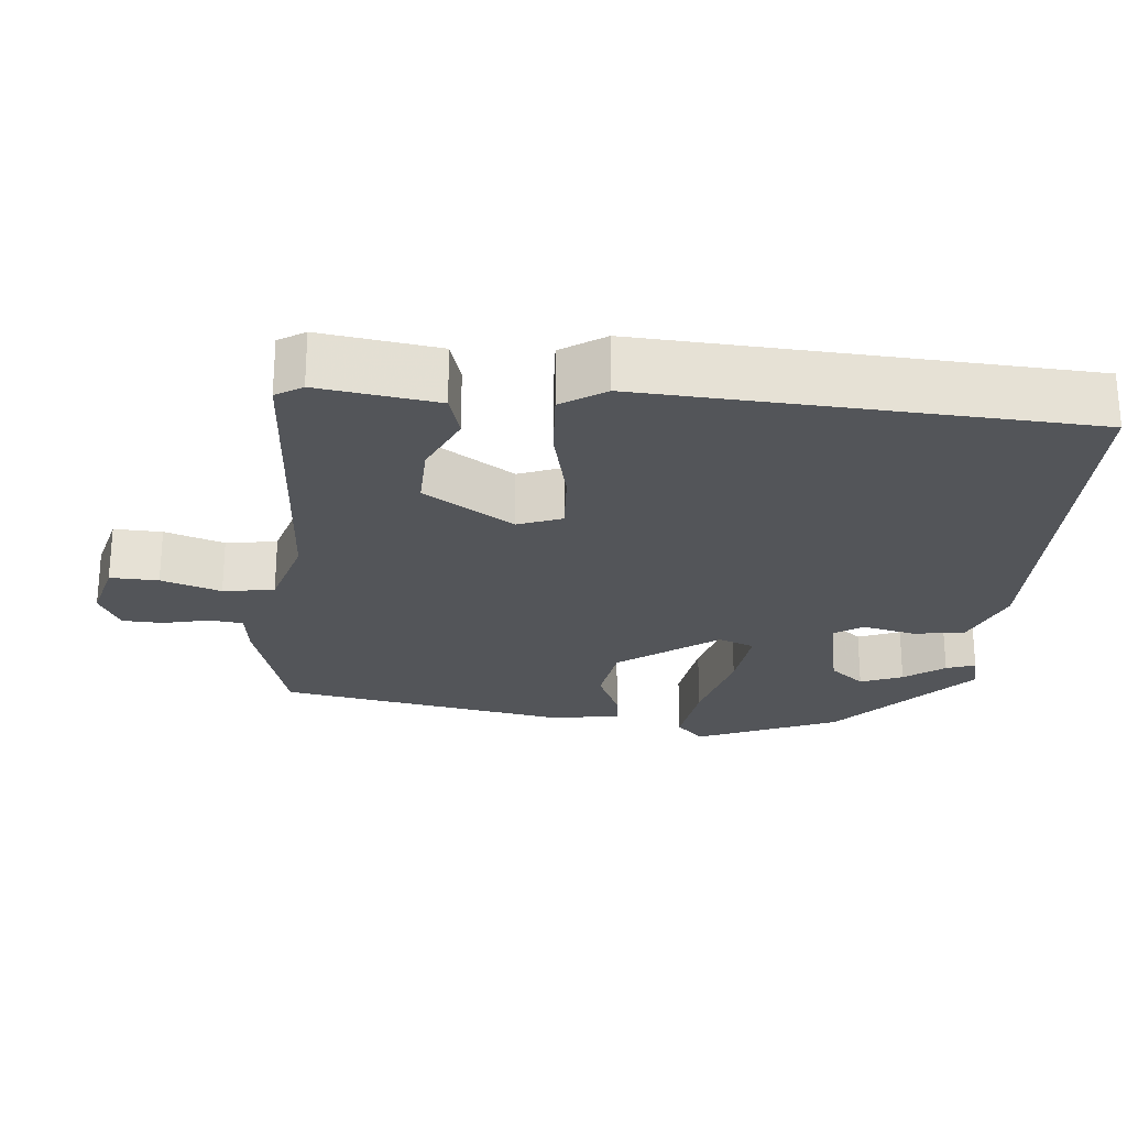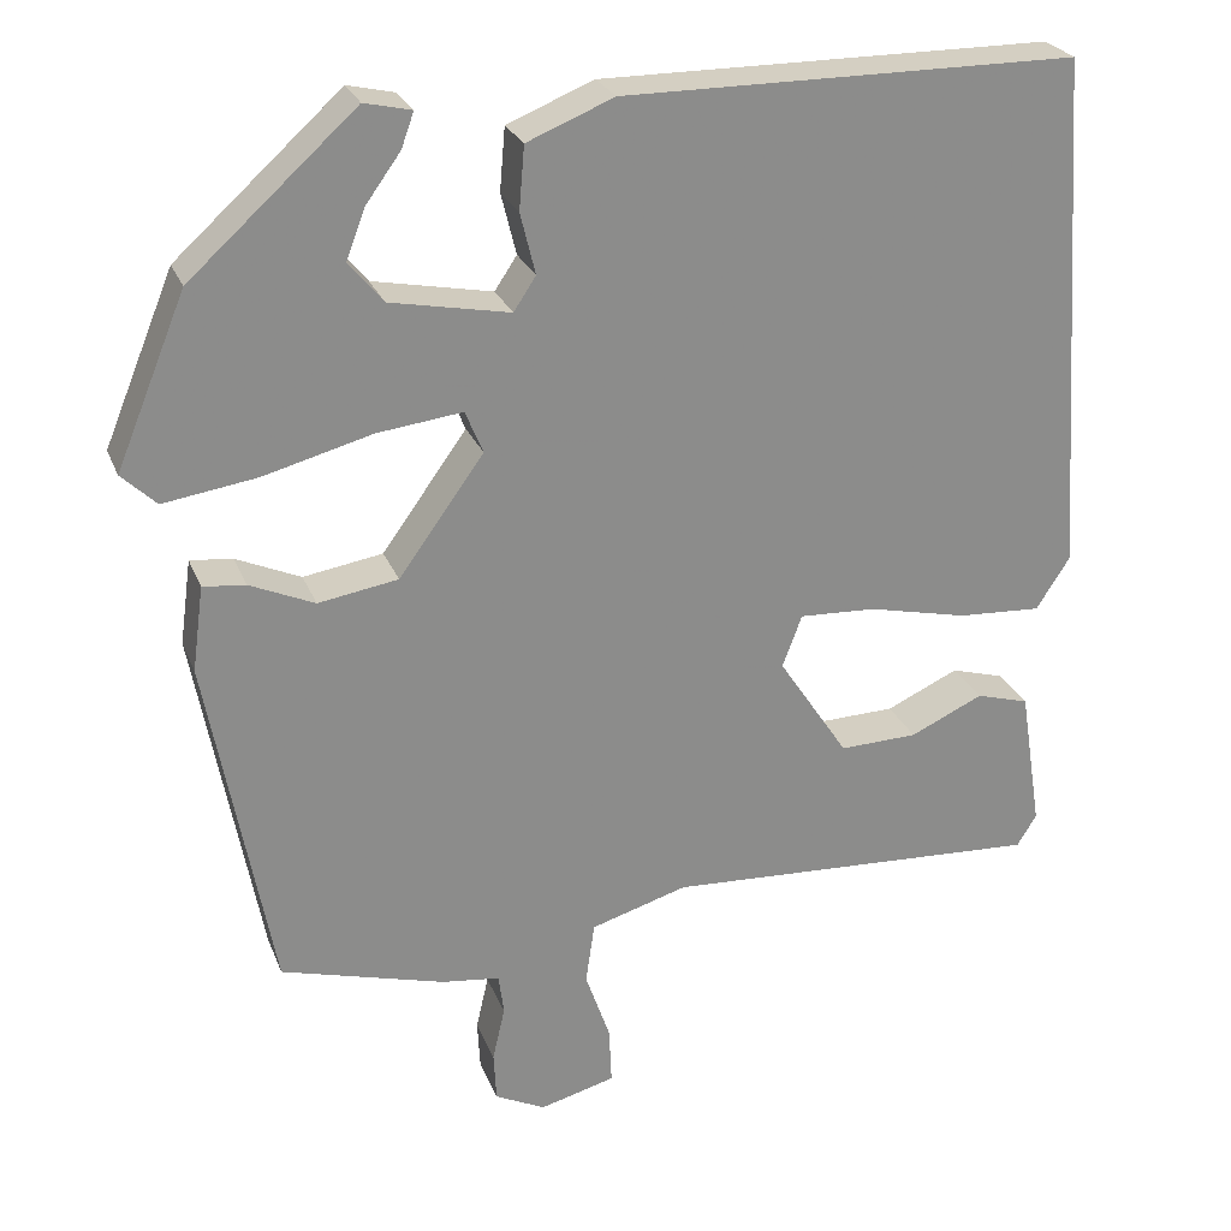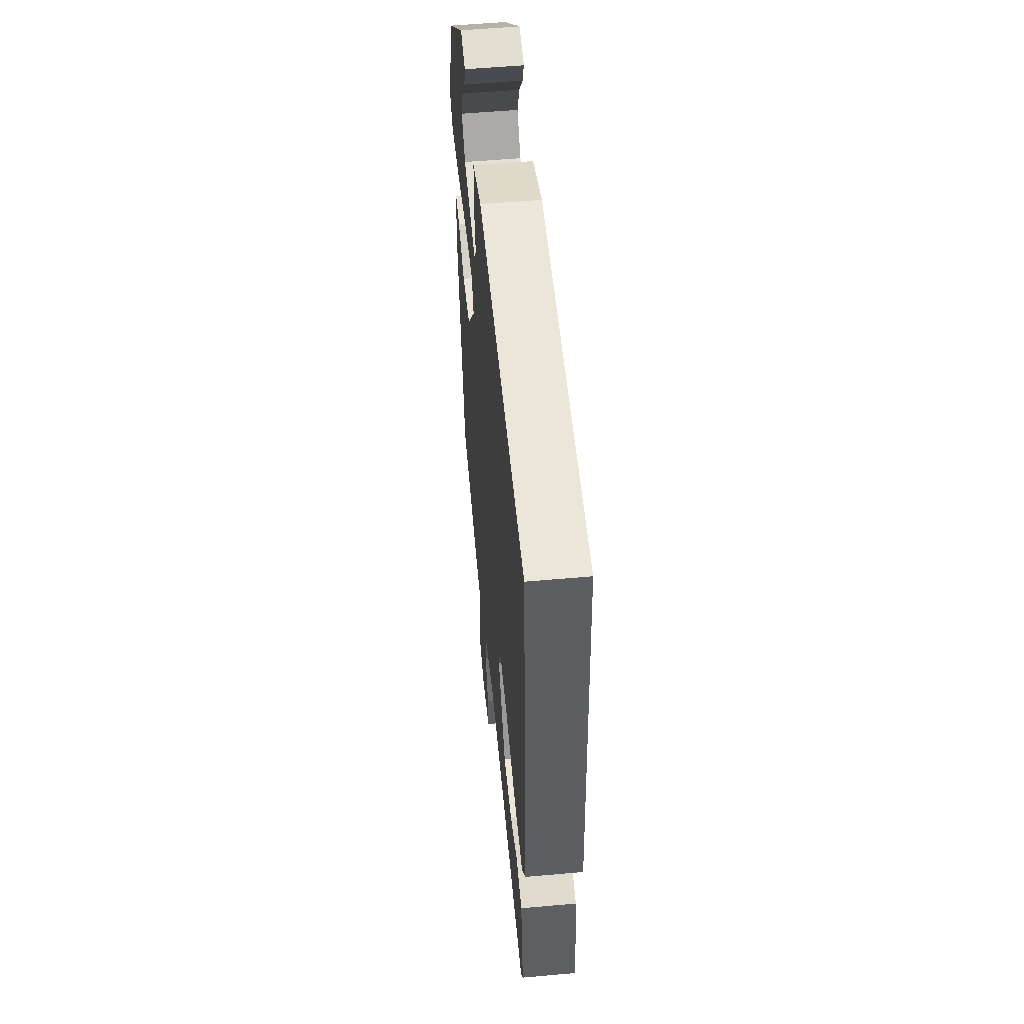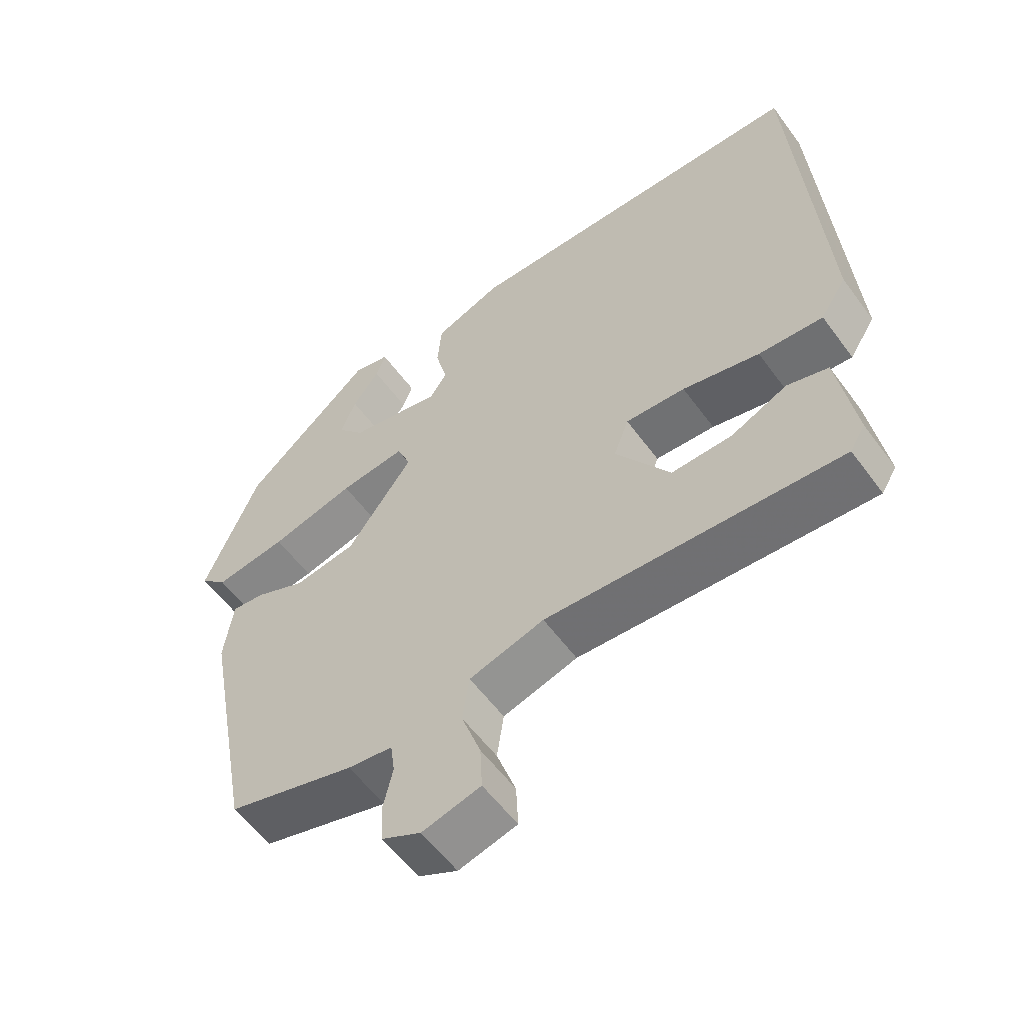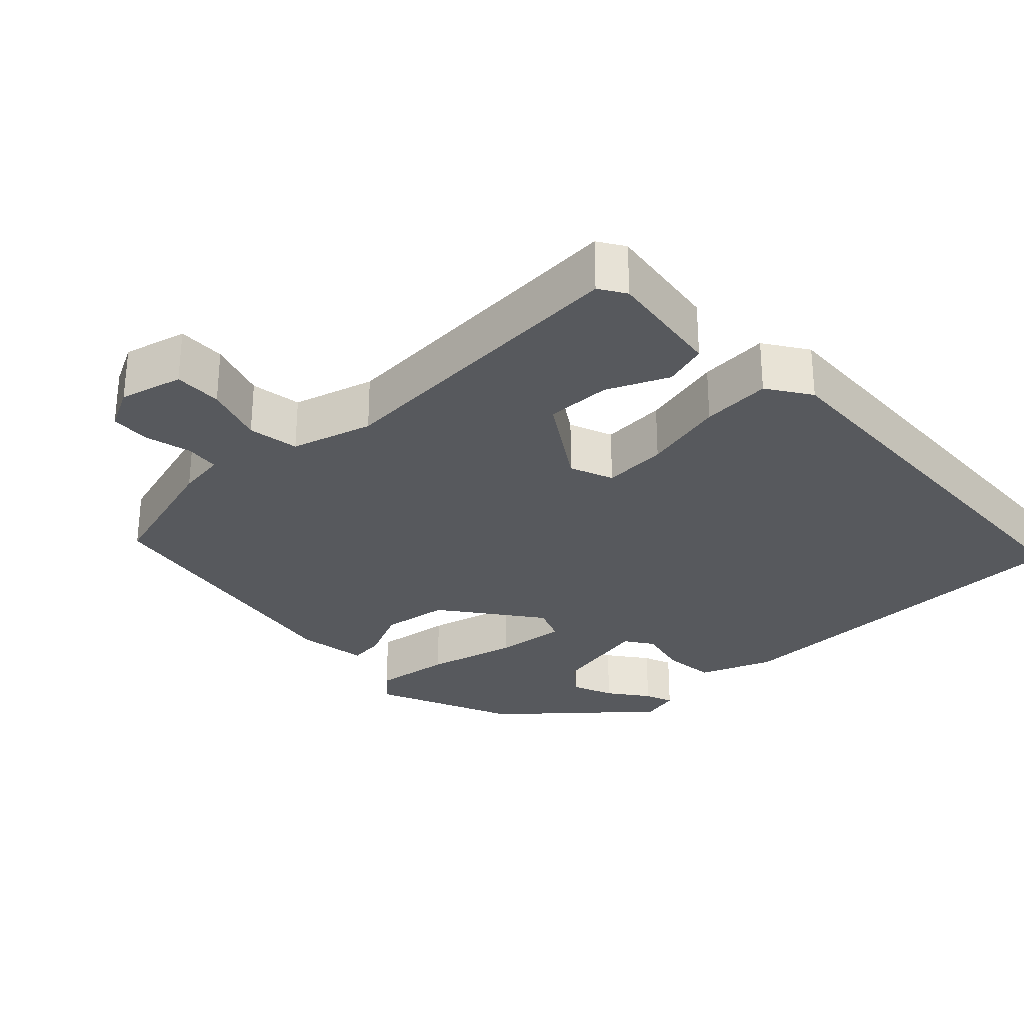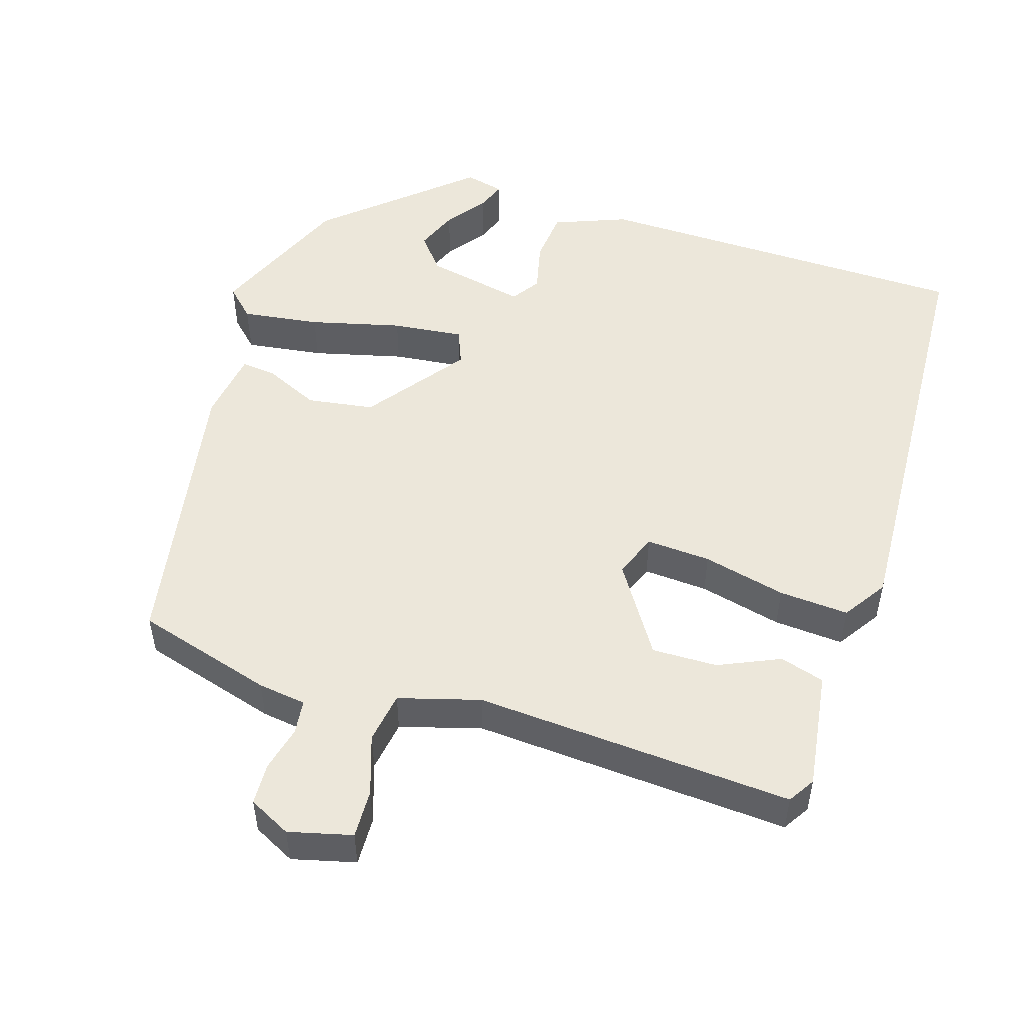
<metadata>
{"format":"obj","ext":"obj","renderer":"f3d","projection":"perspective","resolution":1024,"background":"white","views":[{"elev":-24.5,"azim":-94.7,"up":"+Y"},{"elev":25.5,"azim":161.7,"up":"+Z"},{"elev":55.1,"azim":-95.4,"up":"+Z"},{"elev":-56.9,"azim":-144.2,"up":"+Z"},{"elev":-29.2,"azim":-135.5,"up":"+Y"},{"elev":51.4,"azim":-161.7,"up":"+Y"}]}
</metadata>
<code>
v -0.501 0.07 0.49
v 0.011 0.07 0.491
v 0.109 0.07 0.451
v 0.115 0.07 0.38
v 0.098 0.07 0.311
v 0.123 0.07 0.273
v 0.258 0.07 0.299
v 0.297 0.07 0.345
v 0.275 0.07 0.402
v 0.236 0.07 0.456
v 0.222 0.07 0.495
v 0.275 0.07 0.507
v 0.462 0.07 0.338
v 0.541 0.07 0.146
v 0.502 0.07 0.109
v 0.397 0.07 0.125
v 0.274 0.07 0.158
v 0.178 0.07 0.17
v 0.158 0.07 0.122
v 0.254 0.07 -0.011
v 0.344 0.07 -0.026
v 0.417 0.07 0.006
v 0.465 0.07 0.011
v 0.478 0.07 -0.085
v 0.405 0.07 -0.472
v 0.219 0.07 -0.523
v 0.154 0.07 -0.531
v 0.148 0.07 -0.577
v 0.162 0.07 -0.638
v 0.159 0.07 -0.694
v 0.102 0.07 -0.722
v 0.017 0.07 -0.699
v 0.02 0.07 -0.634
v 0.048 0.07 -0.554
v 0.038 0.07 -0.485
v -0.071 0.07 -0.452
v -0.499 0.07 -0.473
v -0.521 0.07 -0.437
v -0.496 0.07 -0.278
v -0.436 0.07 -0.261
v -0.354 0.07 -0.299
v -0.266 0.07 -0.302
v -0.187 0.07 -0.183
v -0.209 0.07 -0.124
v -0.296 0.07 -0.128
v -0.408 0.07 -0.153
v -0.502 0.07 -0.158
v -0.54 0.07 -0.099
v -0.501 0 0.49
v 0.011 0 0.491
v 0.109 0 0.451
v 0.115 0 0.38
v 0.098 0 0.311
v 0.123 0 0.273
v 0.258 0 0.299
v 0.297 0 0.345
v 0.275 0 0.402
v 0.236 0 0.456
v 0.222 0 0.495
v 0.275 0 0.507
v 0.462 0 0.338
v 0.541 0 0.146
v 0.502 0 0.109
v 0.397 0 0.125
v 0.274 0 0.158
v 0.178 0 0.17
v 0.158 0 0.122
v 0.254 0 -0.011
v 0.344 0 -0.026
v 0.417 0 0.006
v 0.465 0 0.011
v 0.478 0 -0.085
v 0.405 0 -0.472
v 0.219 0 -0.523
v 0.154 0 -0.531
v 0.148 0 -0.577
v 0.162 0 -0.638
v 0.159 0 -0.694
v 0.102 0 -0.722
v 0.017 0 -0.699
v 0.02 0 -0.634
v 0.048 0 -0.554
v 0.038 0 -0.485
v -0.071 0 -0.452
v -0.499 0 -0.473
v -0.521 0 -0.437
v -0.496 0 -0.278
v -0.436 0 -0.261
v -0.354 0 -0.299
v -0.266 0 -0.302
v -0.187 0 -0.183
v -0.209 0 -0.124
v -0.296 0 -0.128
v -0.408 0 -0.153
v -0.502 0 -0.158
v -0.54 0 -0.099
f 45 46 47 48
f 44 45 48 1
f 38 39 40 41
f 36 37 38 41
f 35 36 41 42
f 31 32 33 34
f 31 34 35
f 28 29 30 31
f 27 28 31 35
f 21 22 23 24
f 20 21 24 25
f 19 20 25 26
f 14 15 16 17
f 14 17 18
f 13 14 18
f 9 10 11 12
f 8 9 12 13
f 7 8 13 18
f 2 3 4 5
f 44 1 2 5
f 43 44 5 6
f 19 26 27 35
f 19 35 42 43
f 43 6 7 18
f 18 19 43
f 96 95 94 93
f 49 96 93 92
f 89 88 87 86
f 89 86 85 84
f 90 89 84 83
f 82 81 80 79
f 83 82 79
f 79 78 77 76
f 83 79 76 75
f 72 71 70 69
f 73 72 69 68
f 74 73 68 67
f 65 64 63 62
f 66 65 62
f 66 62 61
f 60 59 58 57
f 61 60 57 56
f 66 61 56 55
f 53 52 51 50
f 53 50 49 92
f 54 53 92 91
f 83 75 74 67
f 91 90 83 67
f 66 55 54 91
f 91 67 66
f 1 49 50 2
f 2 50 51 3
f 3 51 52 4
f 4 52 53 5
f 5 53 54 6
f 6 54 55 7
f 7 55 56 8
f 8 56 57 9
f 9 57 58 10
f 10 58 59 11
f 11 59 60 12
f 12 60 61 13
f 13 61 62 14
f 14 62 63 15
f 15 63 64 16
f 16 64 65 17
f 17 65 66 18
f 18 66 67 19
f 19 67 68 20
f 20 68 69 21
f 21 69 70 22
f 22 70 71 23
f 23 71 72 24
f 24 72 73 25
f 25 73 74 26
f 26 74 75 27
f 27 75 76 28
f 28 76 77 29
f 29 77 78 30
f 30 78 79 31
f 31 79 80 32
f 32 80 81 33
f 33 81 82 34
f 34 82 83 35
f 35 83 84 36
f 36 84 85 37
f 37 85 86 38
f 38 86 87 39
f 39 87 88 40
f 40 88 89 41
f 41 89 90 42
f 42 90 91 43
f 43 91 92 44
f 44 92 93 45
f 45 93 94 46
f 46 94 95 47
f 47 95 96 48
f 48 96 49 1

</code>
